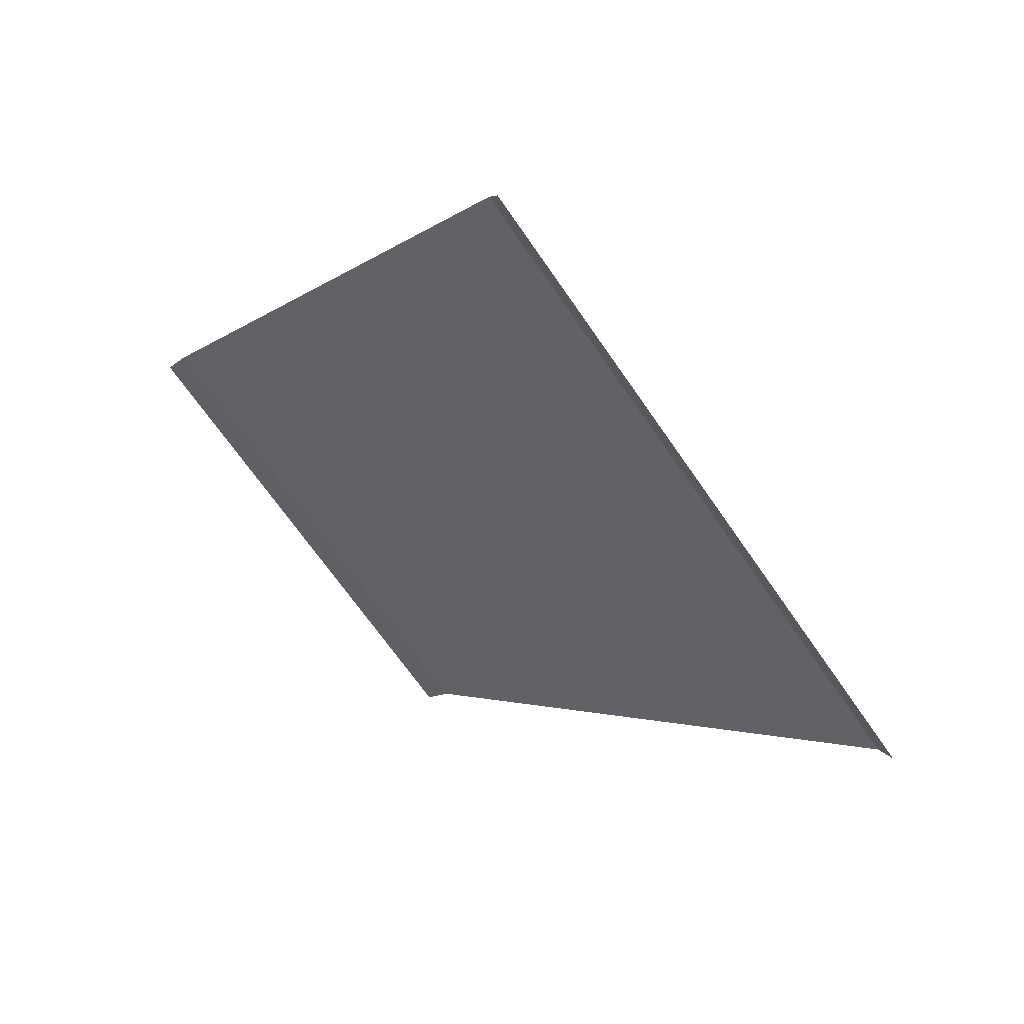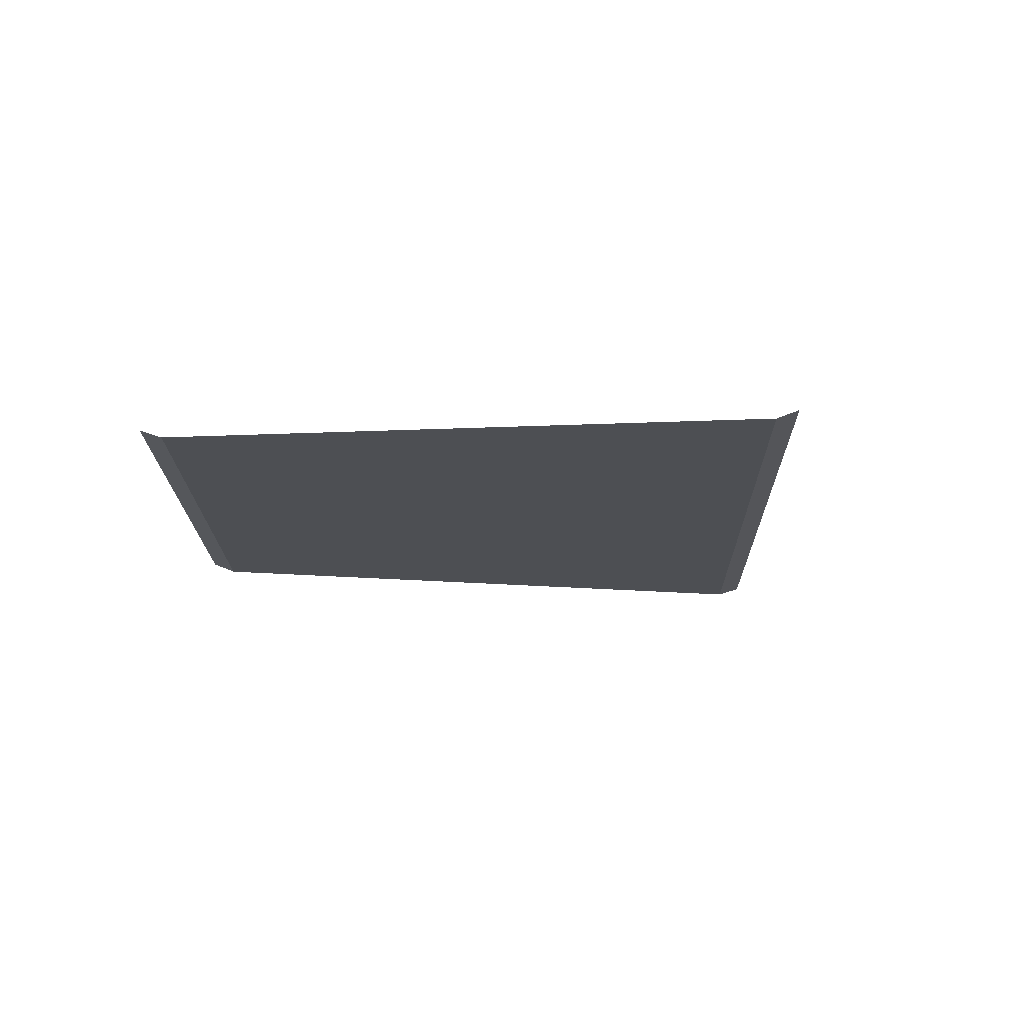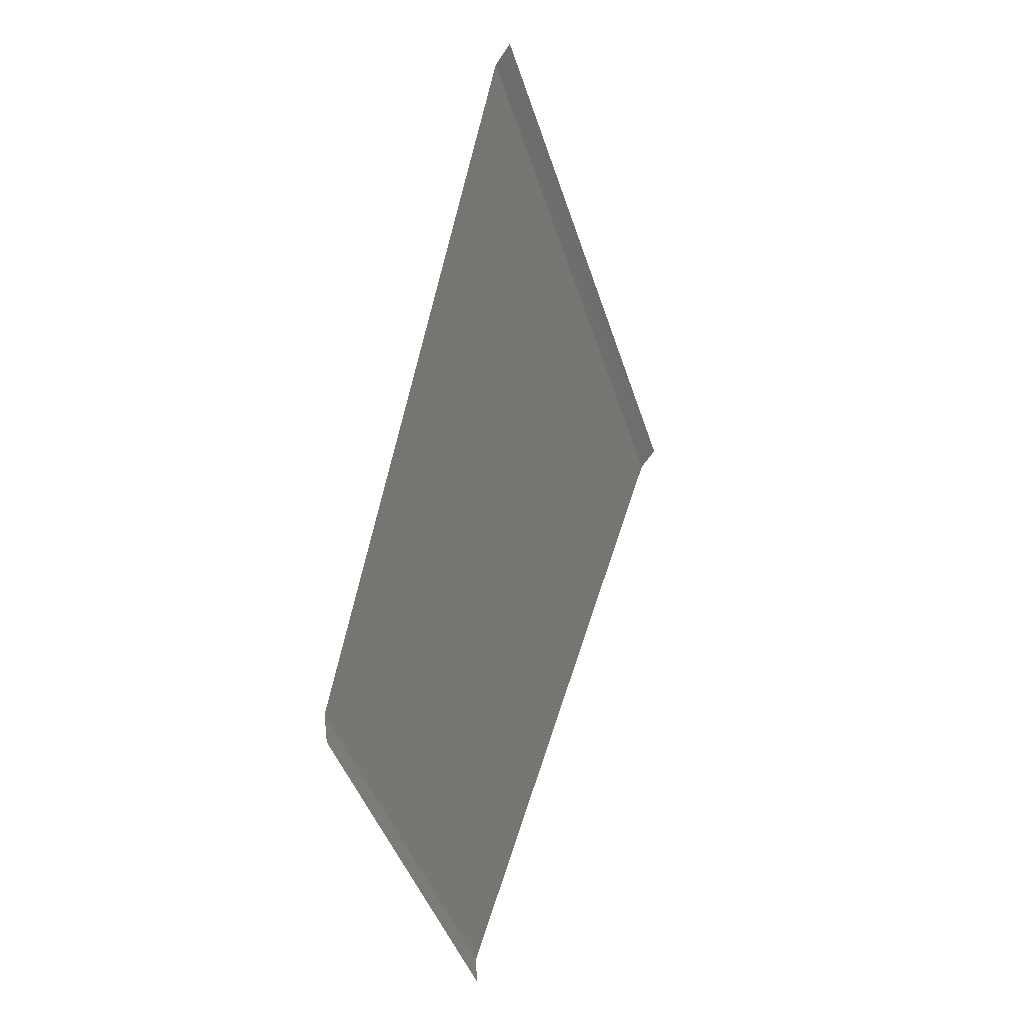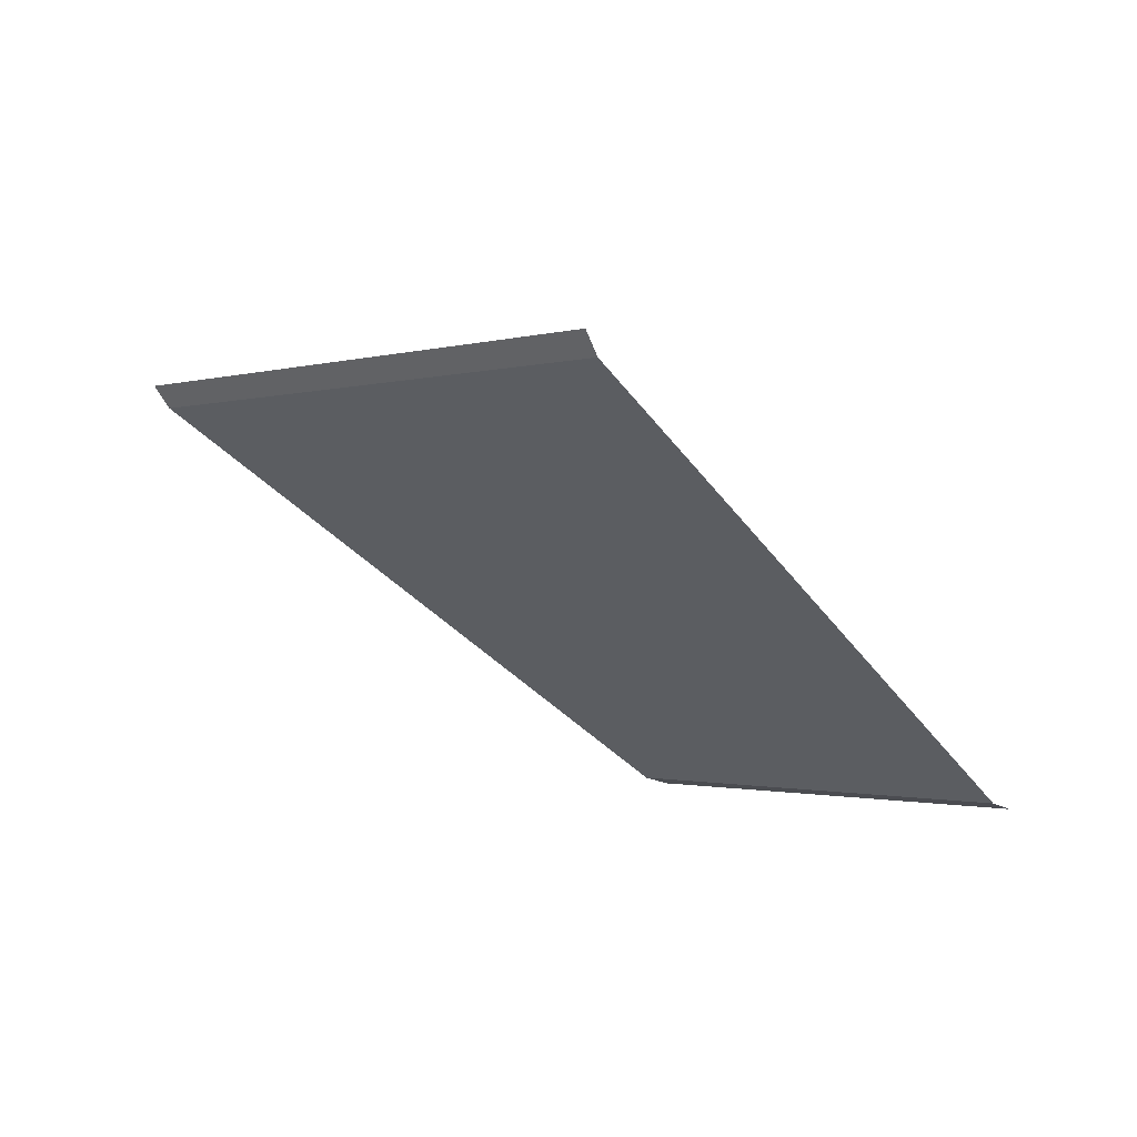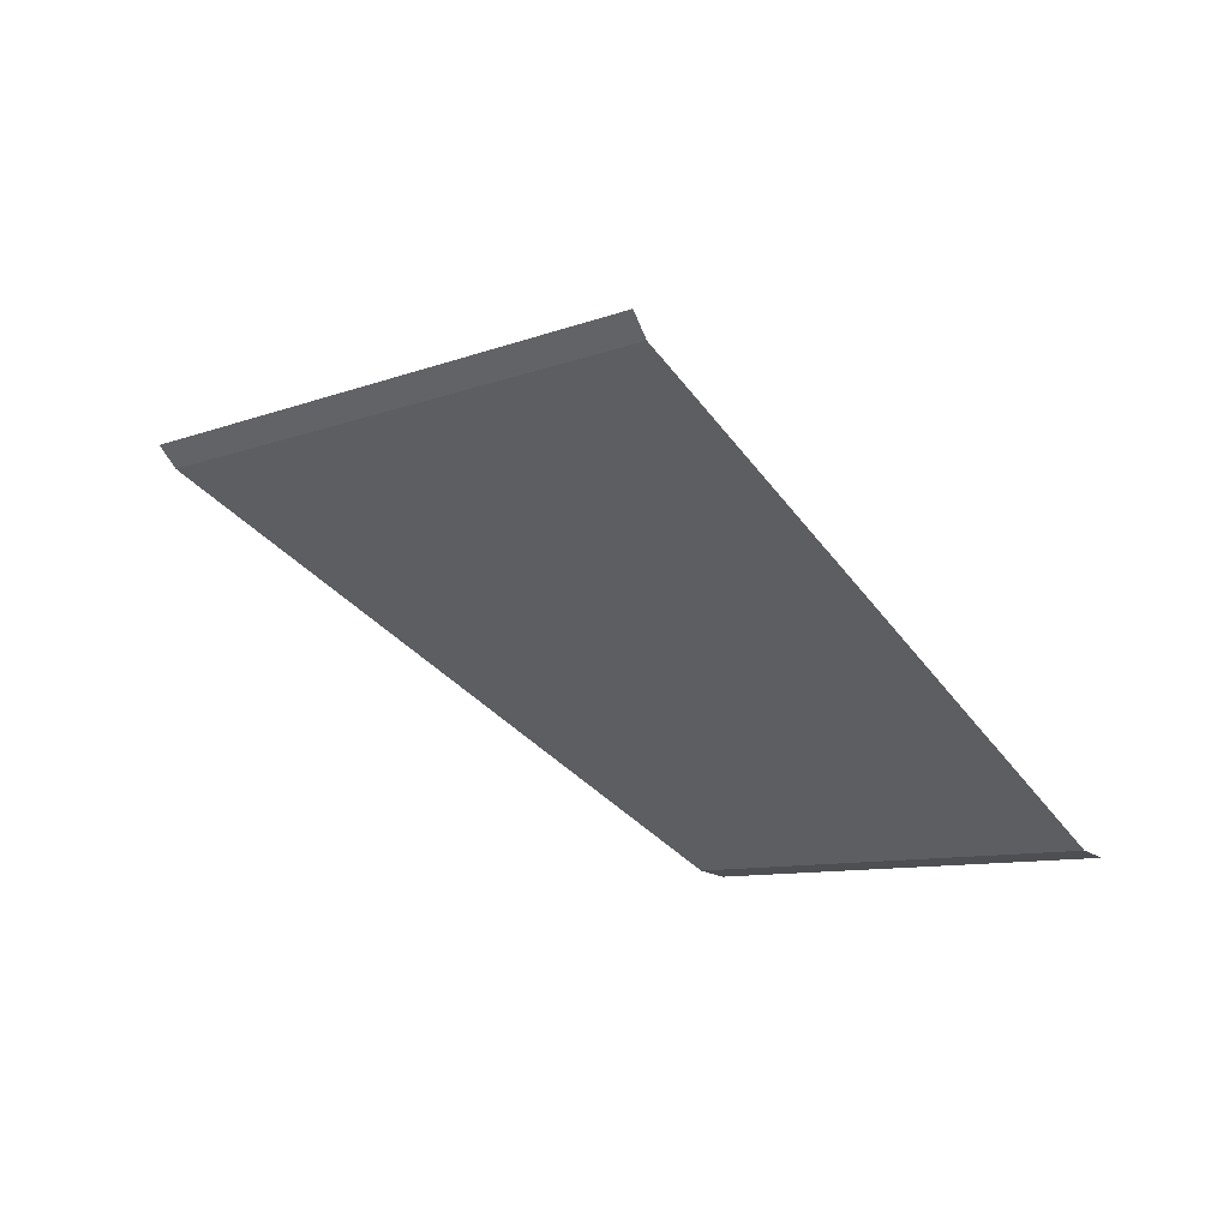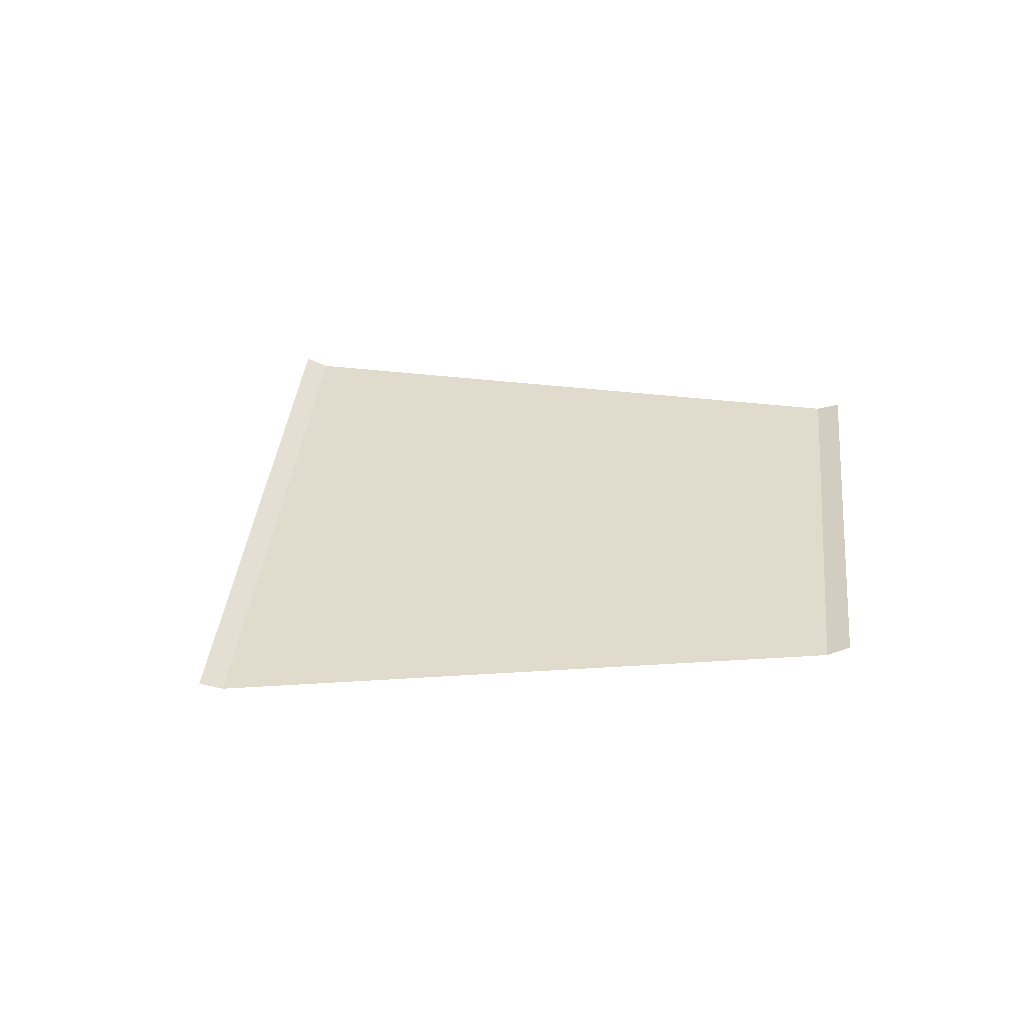
<metadata>
{"format":"obj","ext":"obj","renderer":"f3d","projection":"perspective","resolution":1024,"background":"white","views":[{"elev":55.3,"azim":34.1,"up":"+Y"},{"elev":-17.5,"azim":42.1,"up":"+Z"},{"elev":16.7,"azim":-68.7,"up":"+Y"},{"elev":66.9,"azim":-152.5,"up":"+Y"},{"elev":62.4,"azim":-154.7,"up":"+Y"},{"elev":33.8,"azim":-133.4,"up":"+Z"}]}
</metadata>
<code>
o RoadBlock.038
v 17.47 -41.82 0.06966
v 17.41 -41.86 0.09797
v 18.32 -41.18 0.06788
v 16.37 -40.54 0.06544
v 16.32 -40.6 0.09381
v 17.03 -39.7 0.0629
v 17.69 -38.87 0.06035
v 17.74 -38.81 0.08834
v 19.18 -40.55 0.06611
v 19.24 -40.5 0.09416
f 5 1 4
f 6 4 3
f 7 10 8
f 5 2 1
f 4 1 3
f 3 9 6
f 9 7 6
f 7 9 10

</code>
